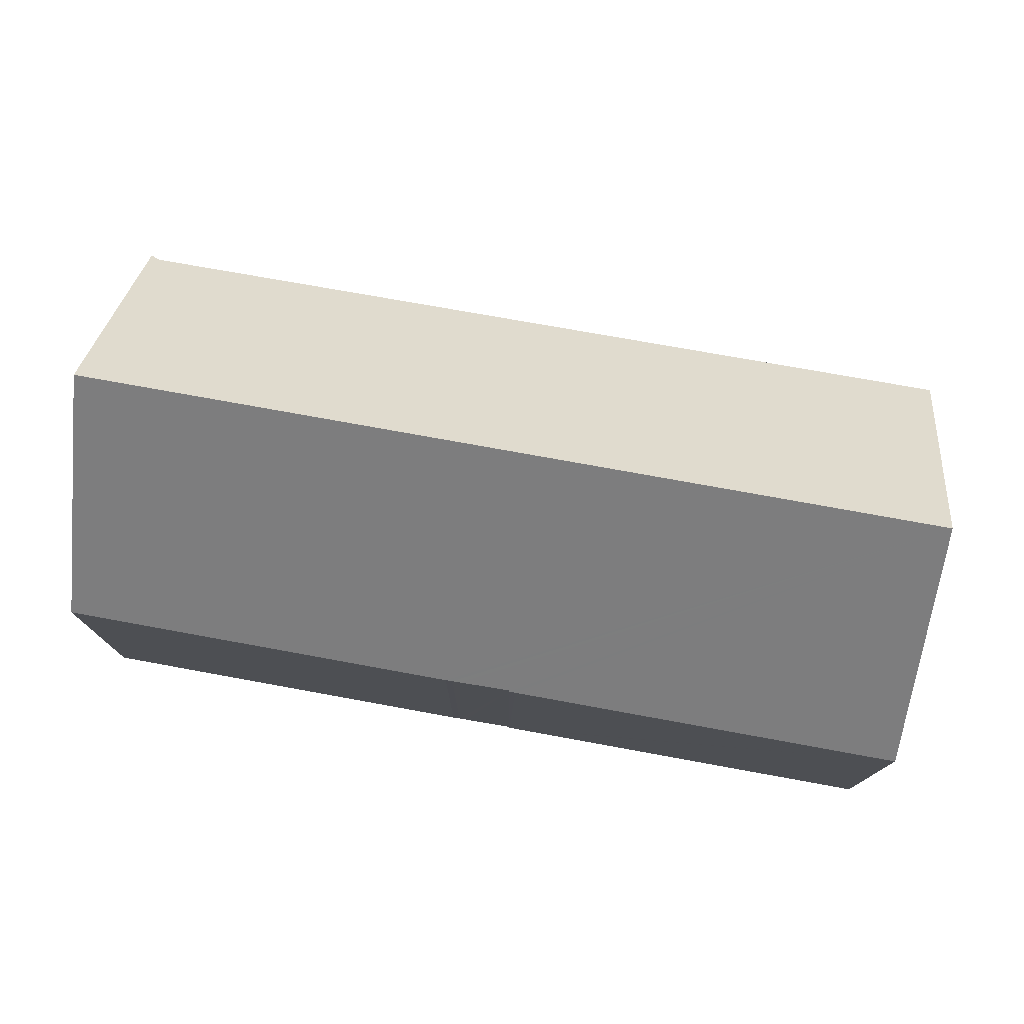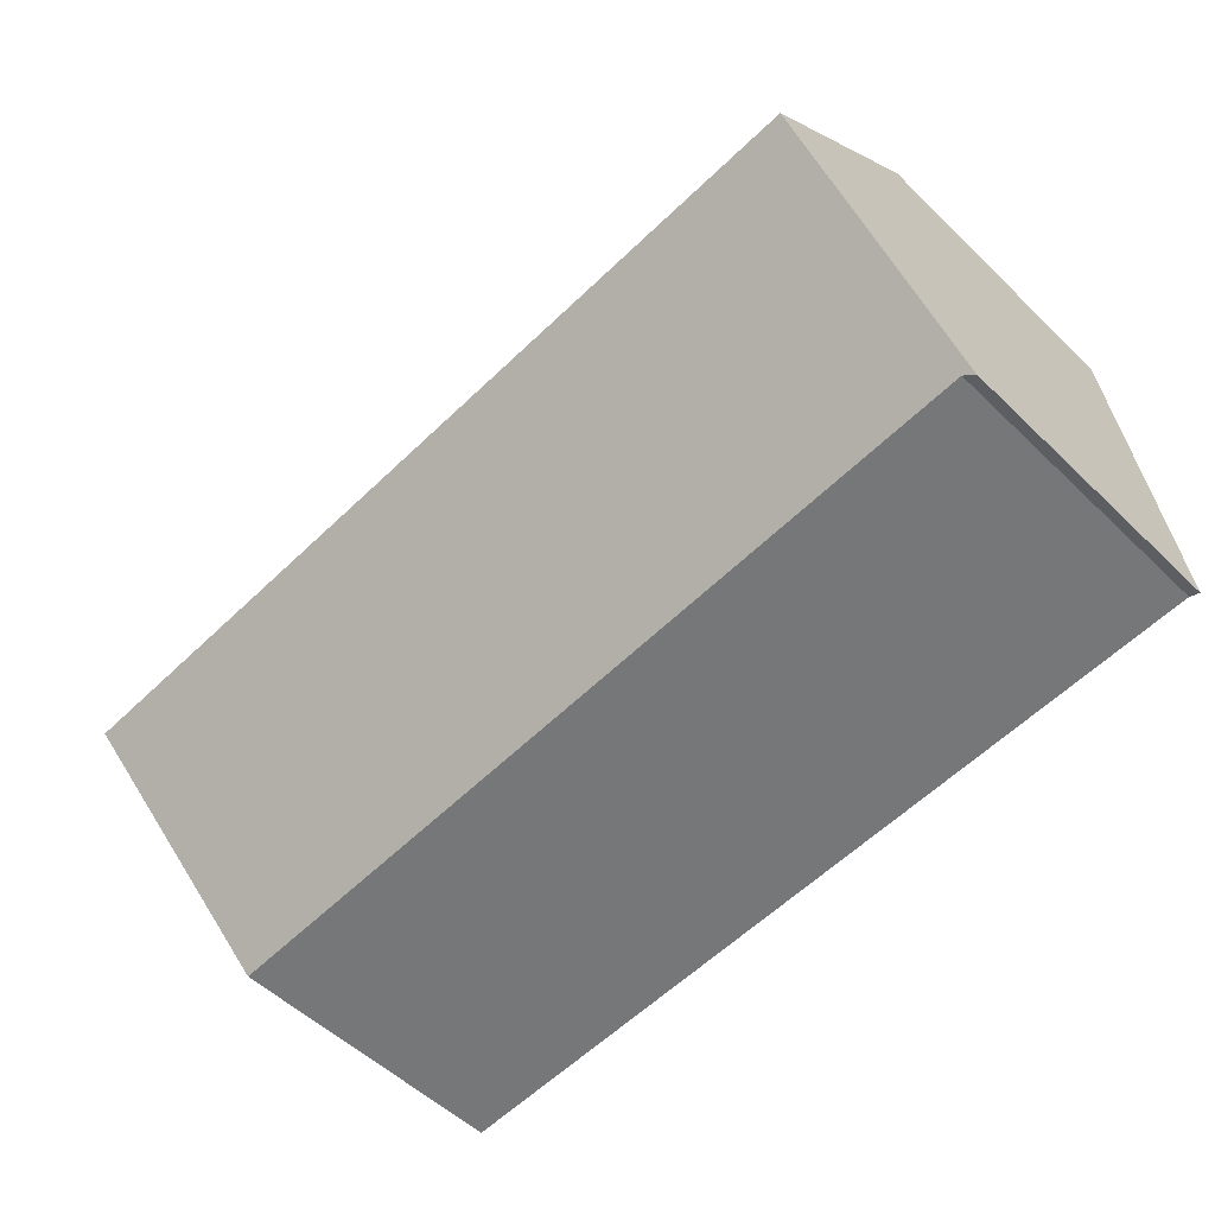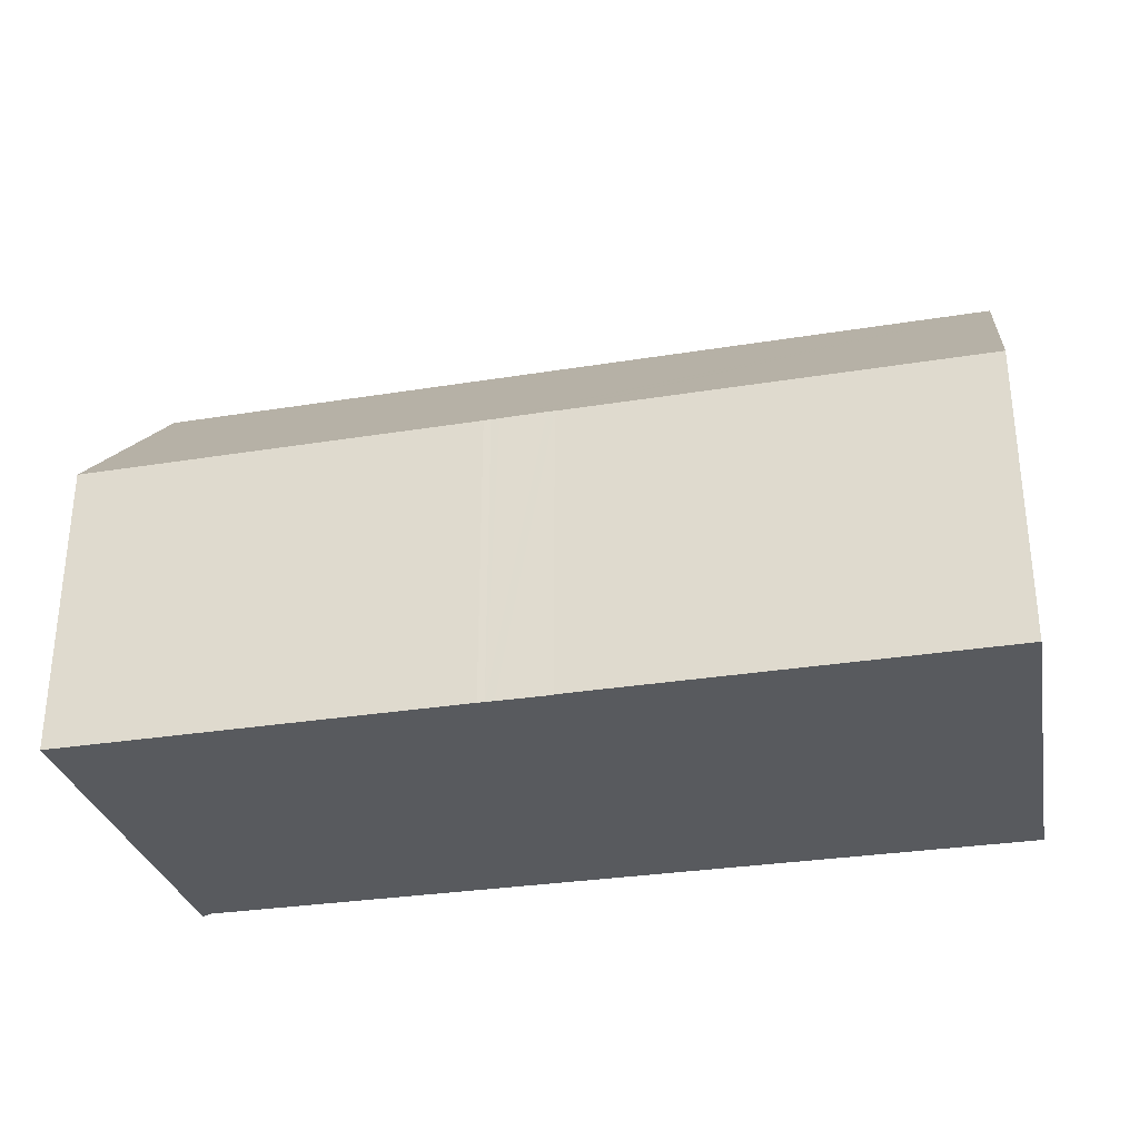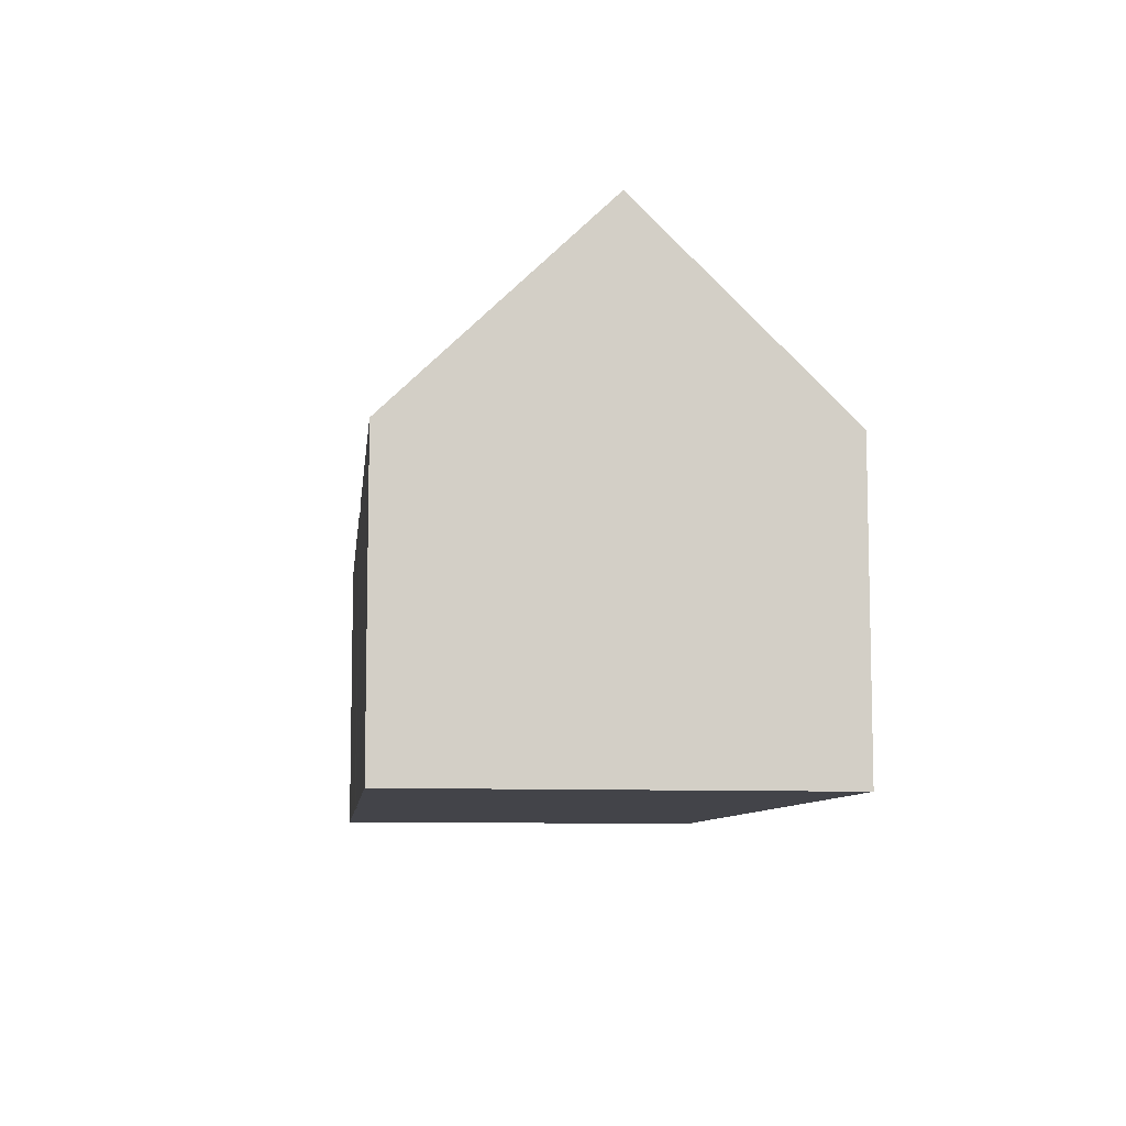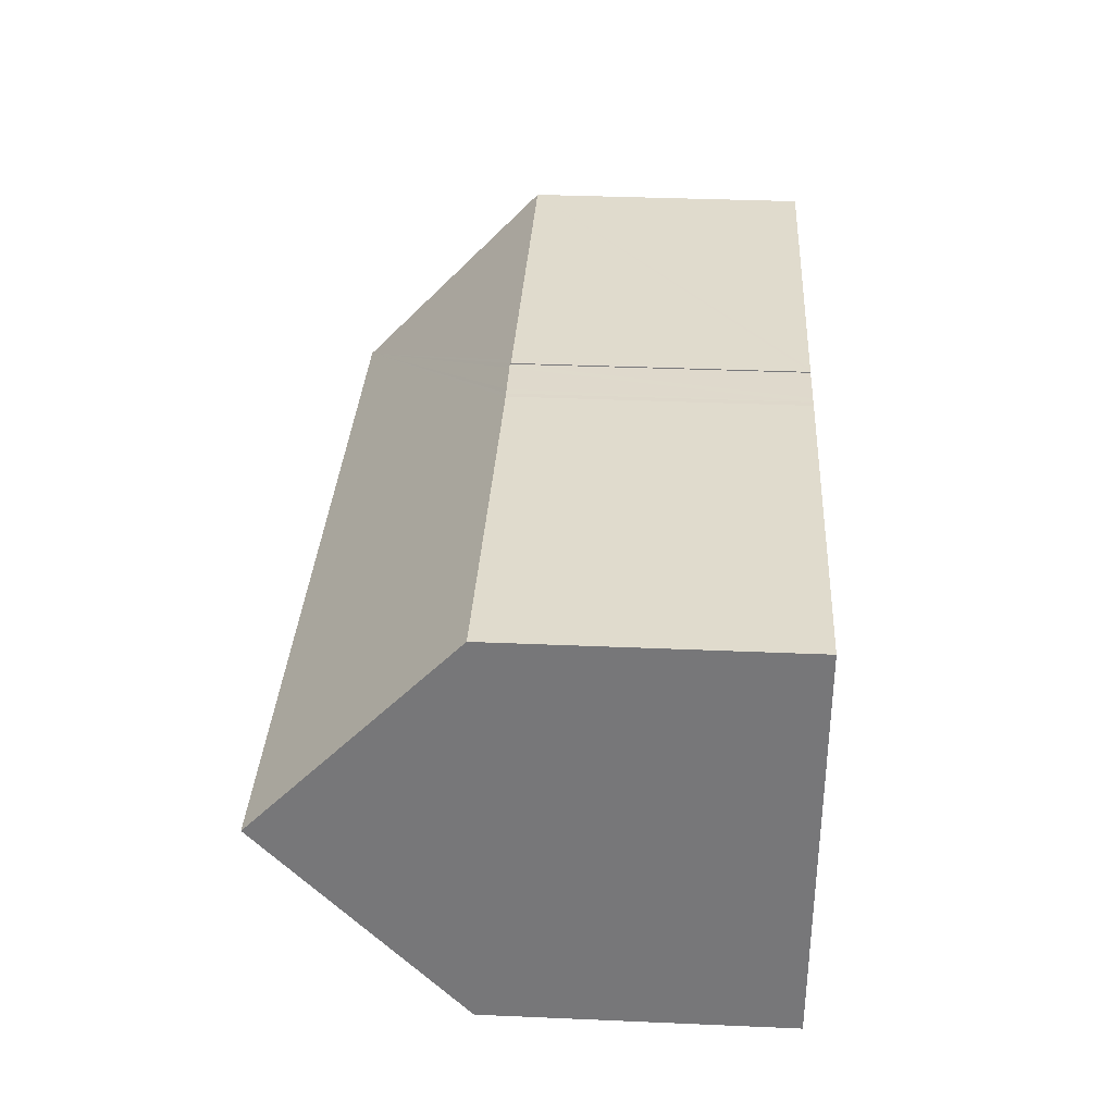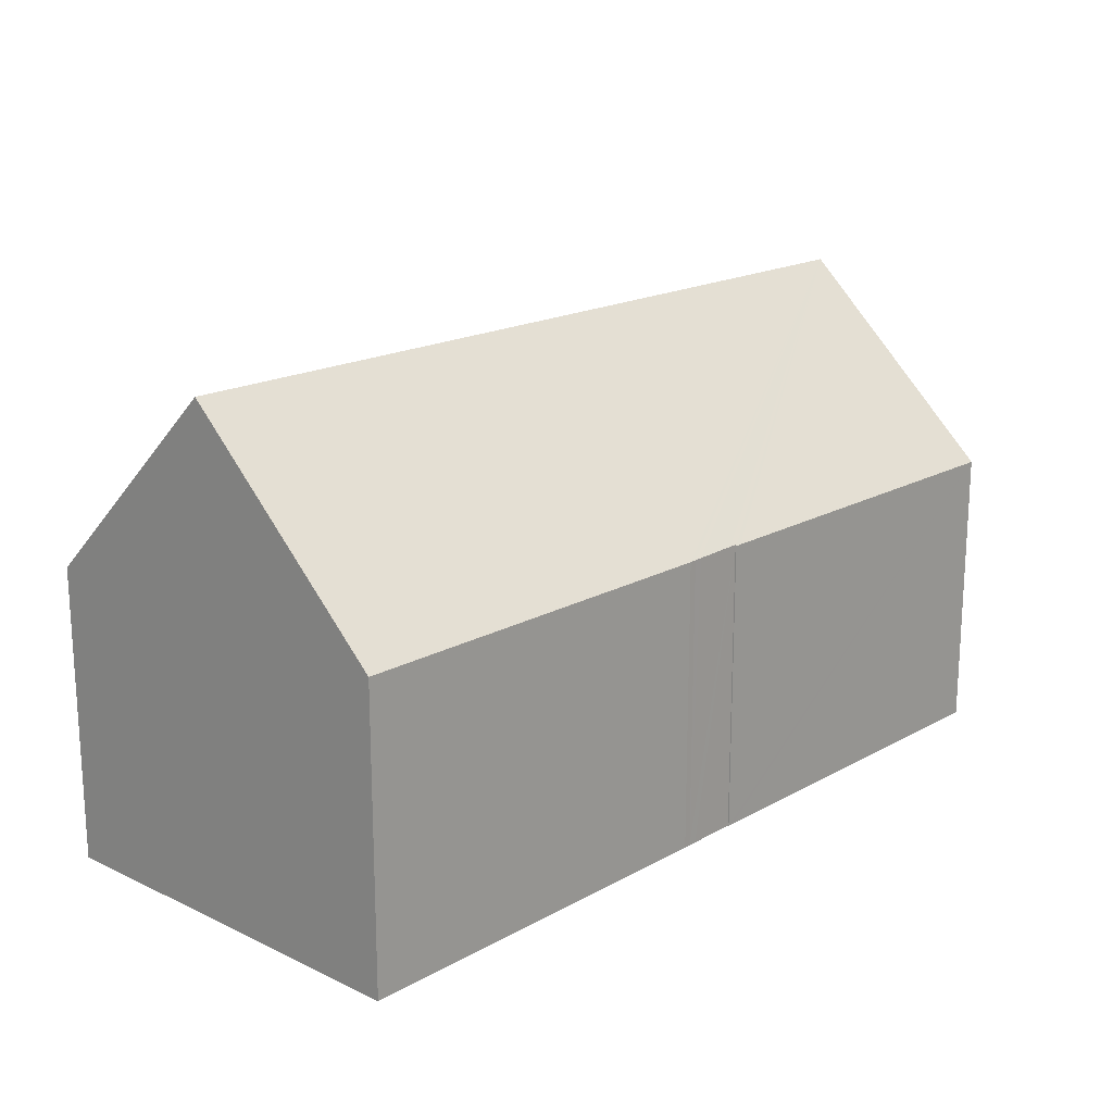
<metadata>
{"format":"obj","ext":"obj","renderer":"f3d","projection":"perspective","resolution":1024,"background":"white","views":[{"elev":76.4,"azim":13.7,"up":"+Y"},{"elev":-54.2,"azim":-135.5,"up":"+Z"},{"elev":-30.6,"azim":16.6,"up":"+Y"},{"elev":-8.5,"azim":87.1,"up":"+Y"},{"elev":36.5,"azim":-86.8,"up":"+Z"},{"elev":18.1,"azim":-43.6,"up":"+Y"}]}
</metadata>
<code>
v  23.86 8.146 -1.385
v  0.393 13.49 5.579
v  24.43 13.49 4.141
v  0.289 8.243 0.126
v  0 8.105 4.963e-16
v  0.789 8.075 11.19
v  11.9 8.063 10.54
v  12.09 8.068 10.52
v  12.32 8.071 10.5
v  13.55 8.086 10.41
v  13.76 8.089 10.4
v  13.76 8.062 10.43
v  13.94 8.062 10.42
v  24.95 8.054 9.766
v  24.83 9.71 8.051
v  25 8.054 9.763
v  0 0 0
v  0.789 -6.851e-16 11.19
v  0.393 -3.416e-16 5.579
v  13.76 -6.368e-16 10.4
v  13.76 -6.385e-16 10.43
v  11.9 -6.452e-16 10.54
v  12.09 -6.442e-16 10.52
v  13.55 8.087 10.41
v  12.32 -6.432e-16 10.5
v  13.55 -6.377e-16 10.41
v  13.94 -6.378e-16 10.42
v  24.95 -5.98e-16 9.766
v  25 -5.978e-16 9.763
v  24.43 -2.536e-16 4.141
v  23.86 8.481e-17 -1.385
v  24.83 -4.93e-16 8.051
v  0.289 -7.715e-18 0.126
g defaultobject
f 1 2 3
f 2 1 4
f 2 4 5
f 2 6 3
f 7 3 6
f 8 3 7
f 9 3 8
f 10 3 9
f 11 3 10
f 12 3 11
f 13 3 12
f 14 3 13
f 15 3 14
f 16 15 14
f 5 6 2
f 6 5 17
f 6 17 18
f 18 17 19
f 20 12 11
f 12 20 21
f 18 7 6
f 7 18 22
f 7 23 8
f 23 7 22
f 23 9 8
f 9 23 24
f 24 23 11
f 11 23 25
f 11 25 20
f 20 25 26
f 21 13 12
f 13 21 14
f 14 21 27
f 14 27 28
f 14 28 16
f 16 28 29
f 15 1 3
f 1 15 16
f 1 16 29
f 1 29 30
f 1 30 31
f 30 29 32
f 33 5 4
f 5 33 17
f 1 33 4
f 33 1 31
f 28 32 29
f 32 28 27
f 32 27 30
f 30 27 31
f 31 27 33
f 33 27 20
f 20 27 21
f 33 20 26
f 33 26 25
f 33 25 23
f 33 23 22
f 33 22 18
f 33 18 17
f 17 18 19

</code>
